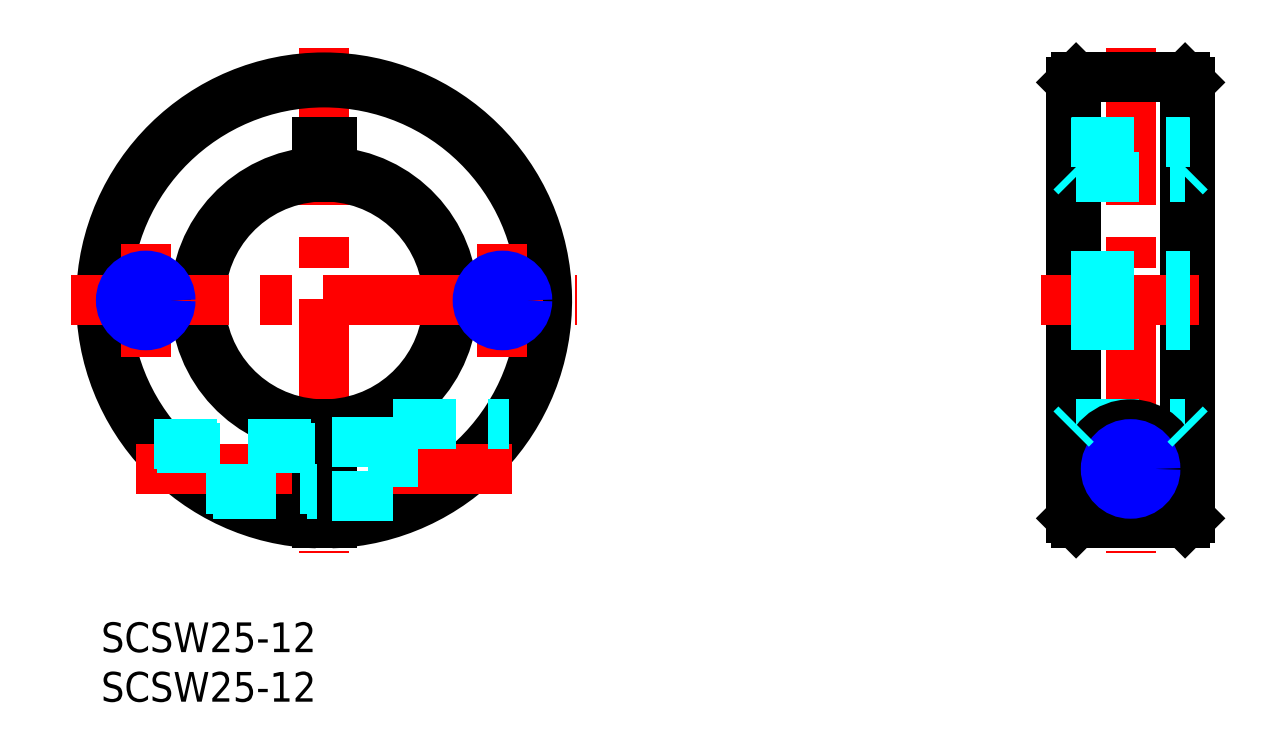
<metadata>
{"format":"dxf","ext":"dxf","renderer":"ezdxf+matplotlib","layout":"modelspace","background":"white","min_lineweight":24,"dpi":150}
</metadata>
<code>
0
SECTION
2
ENTITIES
0
INSERT
8
MSM_CONTINUOUS
2
*U2
10
0
20
0
30
0
0
INSERT
8
MSM_CONTINUOUS
2
*U3
10
0
20
0
30
0
0
LINE
8
MSM_CENTER
10
22.5
20
57.99
30
0
11
22.5
21
6.987
31
0
0
ARC
8
MSM_CONTINUOUS
10
22.5
20
32.49
30
0
40
12.5
50
273.4
51
86.56
0
ARC
8
MSM_CONTINUOUS
10
22.5
20
32.49
30
0
40
13
50
273.3
51
86.69
0
ARC
8
MSM_CONTINUOUS
10
22.5
20
32.49
30
0
40
13
50
93.31
51
266.7
0
ARC
8
MSM_CONTINUOUS
10
22.5
20
32.49
30
0
40
12.5
50
93.44
51
266.6
0
ARC
8
MSM_CONTINUOUS
10
22.5
20
32.49
30
0
40
22.5
50
271.9
51
268.1
0
ARC
8
MSM_CONTINUOUS
10
22.5
20
32.49
30
0
40
22
50
272
51
268
0
LINE
8
MSM_CENTER
10
3.493
20
15.49
30
0
11
41.51
21
15.49
31
0
0
LINE
8
MSM_CENTER
10
-3
20
32.49
30
0
11
48
21
32.49
31
0
0
LINE
8
MSM_CONTINUOUS
10
21.75
20
20.01
30
0
11
21.75
21
10
31
0
0
LINE
8
MSM_DASHED
10
29.5
20
19.99
30
0
11
41.21
21
19.99
31
0
0
LINE
8
MSM_DASHED
10
29.5
20
19.99
30
0
11
29.5
21
11.1
31
0
0
LINE
8
MSM_CONTINUOUS
10
23.25
20
20.01
30
0
11
23.25
21
10
31
0
0
LINE
8
MSM_DASHED
10
23.25
20
12.74
30
0
11
29.5
21
12.74
31
0
0
LINE
8
MSM_DASHED
10
23.25
20
18.24
30
0
11
29.5
21
18.24
31
0
0
LINE
8
MSM_CONTINUOUS
10
21.75
20
48.49
30
0
11
23.25
21
48.49
31
0
0
LINE
8
MSM_CENTER
10
103.9
20
57.99
30
0
11
103.9
21
6.987
31
0
0
LINE
8
MSM_CONTINUOUS
10
97.88
20
54.49
30
0
11
97.88
21
10.5
31
0
0
LINE
8
MSM_CONTINUOUS
10
109.9
20
54.49
30
0
11
109.9
21
10.5
31
0
0
LINE
8
MSM_CONTINUOUS
10
98.38
20
54.99
30
0
11
98.38
21
10
31
0
0
LINE
8
MSM_CONTINUOUS
10
109.4
20
54.99
30
0
11
109.4
21
10
31
0
0
LINE
8
MSM_CENTER
10
97.38
20
15.49
30
0
11
110.4
21
15.49
31
0
0
LINE
8
MSM_CONTINUOUS
10
98.38
20
10
30
0
11
109.4
21
10
31
0
0
LINE
8
MSM_DASHED
10
98.38
20
20.01
30
0
11
109.4
21
20.01
31
0
0
LINE
8
MSM_CONTINUOUS
10
102.9
20
11.1
30
0
11
104.9
21
11.1
31
0
0
ARC
8
MSM_CONTINUOUS
10
103.9
20
15.49
30
0
40
4.5
50
283.1
51
256.9
0
CIRCLE
8
MSM_CONTINUOUS
10
103.9
20
15.49
30
0
40
2.75
0
LINE
8
MSM_CONTINUOUS
10
98.38
20
10
30
0
11
97.88
21
10.5
31
0
0
LINE
8
MSM_CONTINUOUS
10
109.4
20
10
30
0
11
109.9
21
10.5
31
0
0
LINE
8
MSM_CENTER
10
94.88
20
32.49
30
0
11
112.9
21
32.49
31
0
0
LINE
8
MSM_DASHED
10
98.38
20
44.96
30
0
11
109.4
21
44.96
31
0
0
LINE
8
MSM_CONTINUOUS
10
98.38
20
54.99
30
0
11
109.4
21
54.99
31
0
0
LINE
8
MSM_DASHED
10
97.88
20
48.49
30
0
11
109.9
21
48.49
31
0
0
LINE
8
MSM_CONTINUOUS
10
97.88
20
54.49
30
0
11
98.38
21
54.99
31
0
0
LINE
8
MSM_CONTINUOUS
10
109.4
20
54.99
30
0
11
109.9
21
54.49
31
0
0
LINE
8
MSM_CENTER
10
4.5
20
38.2
30
0
11
4.5
21
26.77
31
0
0
LINE
8
MSM_CENTER
10
40.5
20
38.2
30
0
11
40.5
21
26.77
31
0
0
CIRCLE
8
MSM_CONTINUOUS
10
4.5
20
32.49
30
0
40
2.067
0
CIRCLE
8
MSM_NARROW
10
4.5
20
32.49
30
0
40
2.5
0
CIRCLE
8
MSM_CONTINUOUS
10
40.5
20
32.49
30
0
40
2.067
0
CIRCLE
8
MSM_NARROW
10
40.5
20
32.49
30
0
40
2.5
0
CIRCLE
8
MSM_CONTINUOUS
10
103.9
20
15.49
30
0
40
2.067
0
CIRCLE
8
MSM_NARROW
10
103.9
20
15.49
30
0
40
2.5
0
LINE
8
MSM_DASHED
10
5.295
20
17.99
30
0
11
21.75
21
17.99
31
0
0
LINE
8
MSM_DASHED
10
5.67
20
17.55
30
0
11
21.75
21
17.55
31
0
0
LINE
8
MSM_DASHED
10
10.55
20
13.42
30
0
11
21.75
21
13.42
31
0
0
LINE
8
MSM_DASHED
10
11.28
20
12.99
30
0
11
21.75
21
12.99
31
0
0
LINE
8
MSM_DASHED
10
97.88
20
34.99
30
0
11
109.9
21
34.99
31
0
0
LINE
8
MSM_DASHED
10
97.88
20
34.55
30
0
11
109.9
21
34.55
31
0
0
LINE
8
MSM_DASHED
10
97.88
20
30.42
30
0
11
109.9
21
30.42
31
0
0
LINE
8
MSM_DASHED
10
97.88
20
29.99
30
0
11
109.9
21
29.99
31
0
0
LINE
8
MSM_CONTINUOUS
10
23.25
20
48.49
30
0
11
23.25
21
44.96
31
0
0
LINE
8
MSM_CONTINUOUS
10
21.75
20
48.49
30
0
11
21.75
21
44.96
31
0
0
LINE
8
MSM_DASHED
10
109.9
20
19.51
30
0
11
109.4
21
20.01
31
0
0
LINE
8
MSM_DASHED
10
97.88
20
19.51
30
0
11
98.38
21
20.01
31
0
0
LINE
8
MSM_DASHED
10
97.88
20
45.47
30
0
11
98.38
21
44.96
31
0
0
LINE
8
MSM_DASHED
10
109.9
20
45.47
30
0
11
109.4
21
44.96
31
0
0
ENDSEC
0
EOF

</code>
